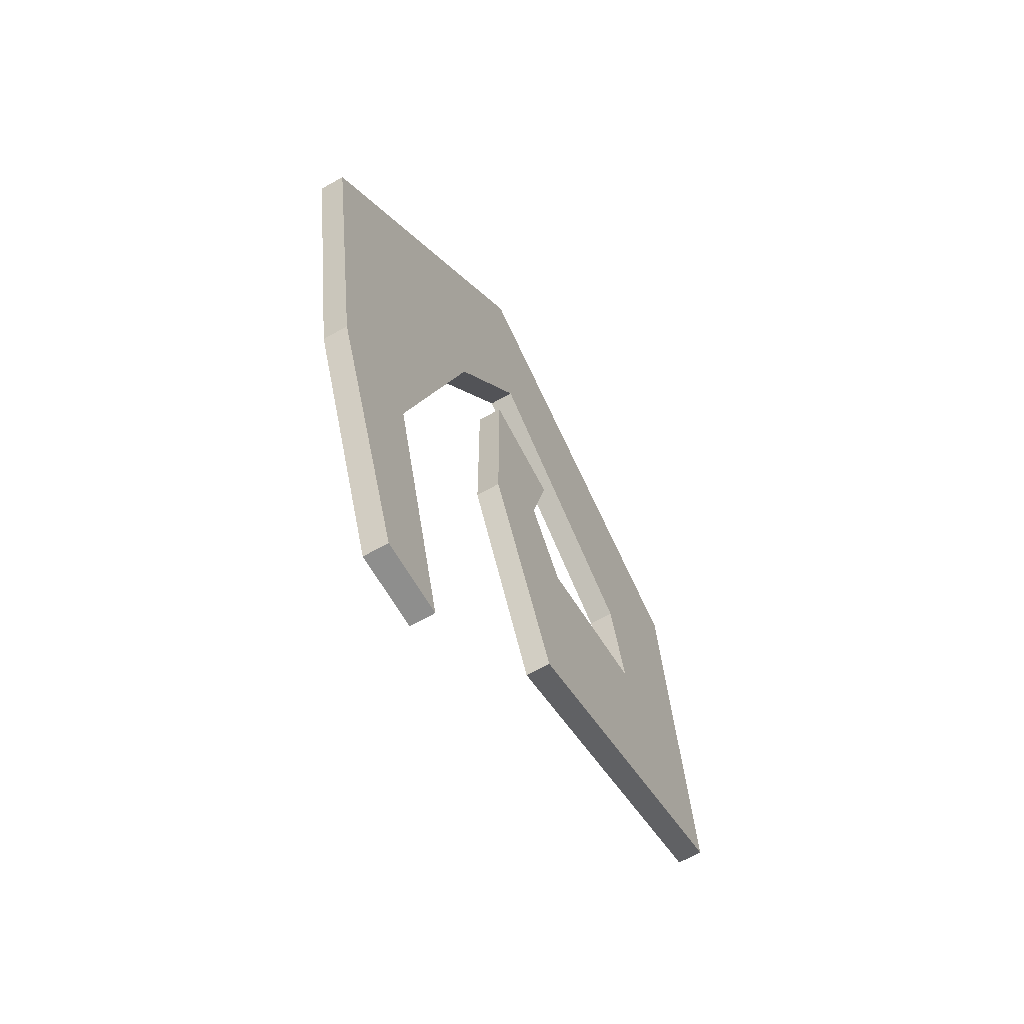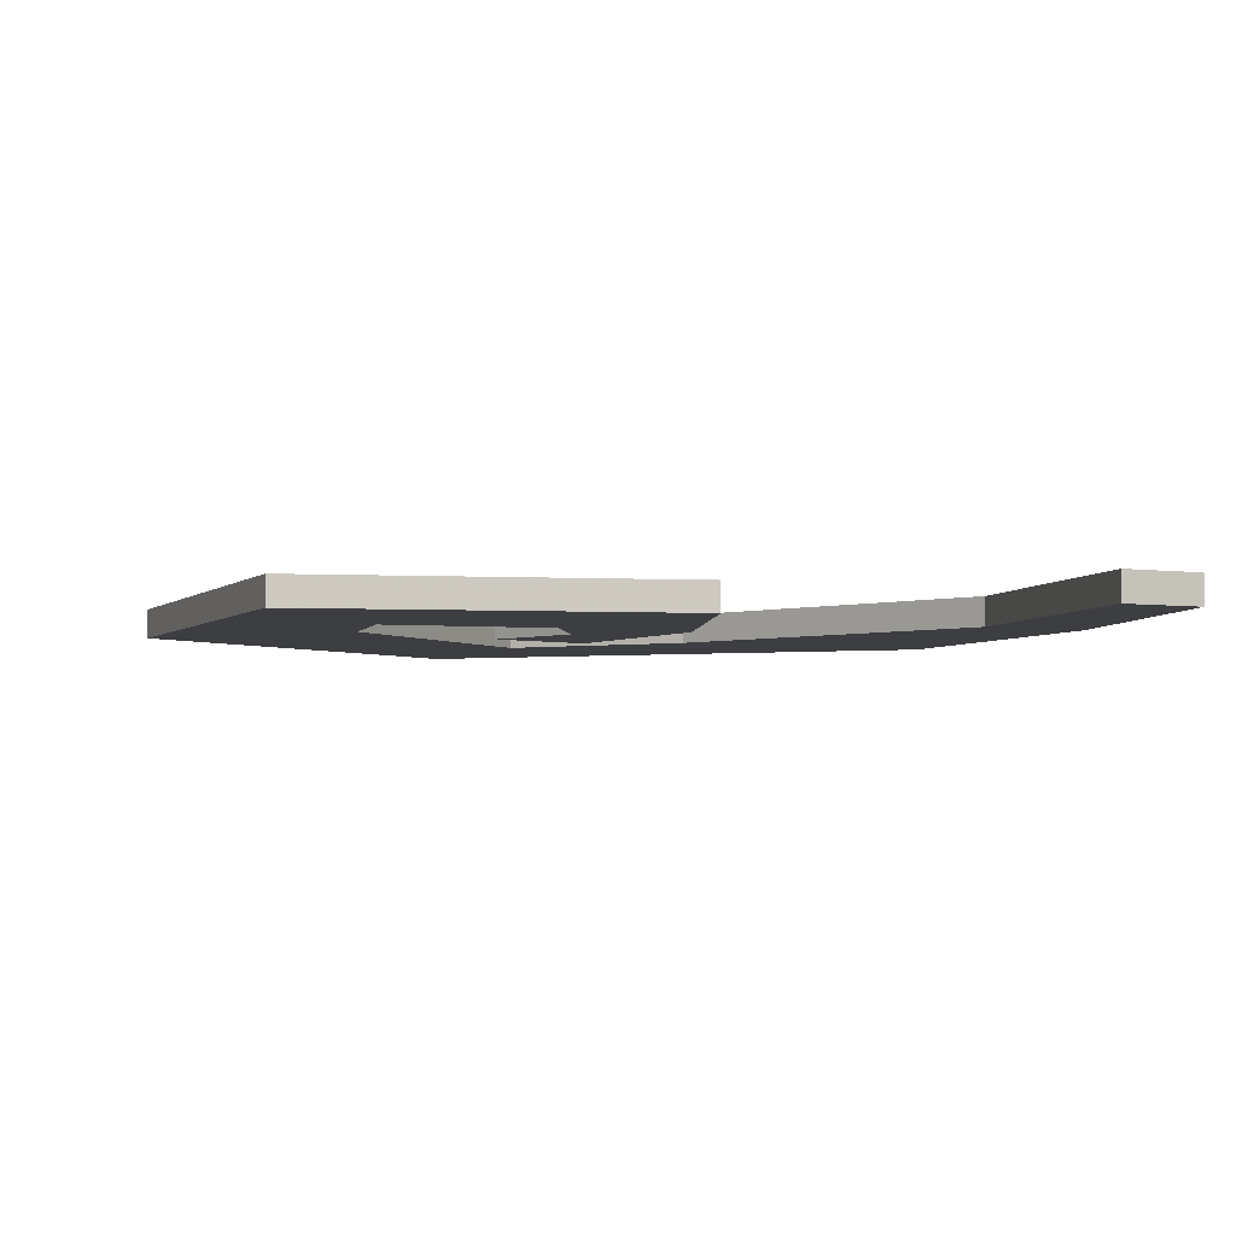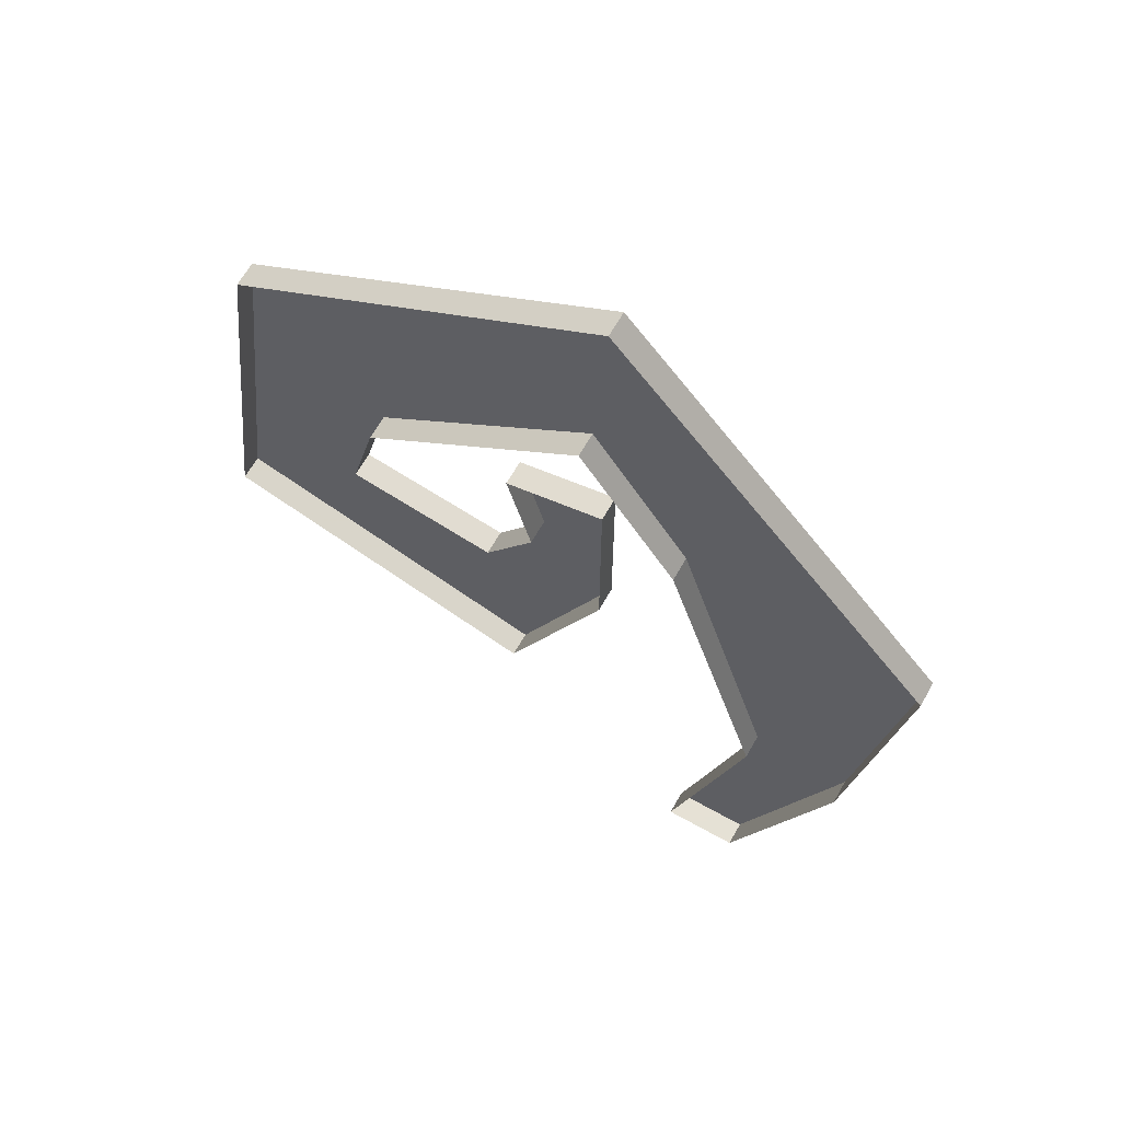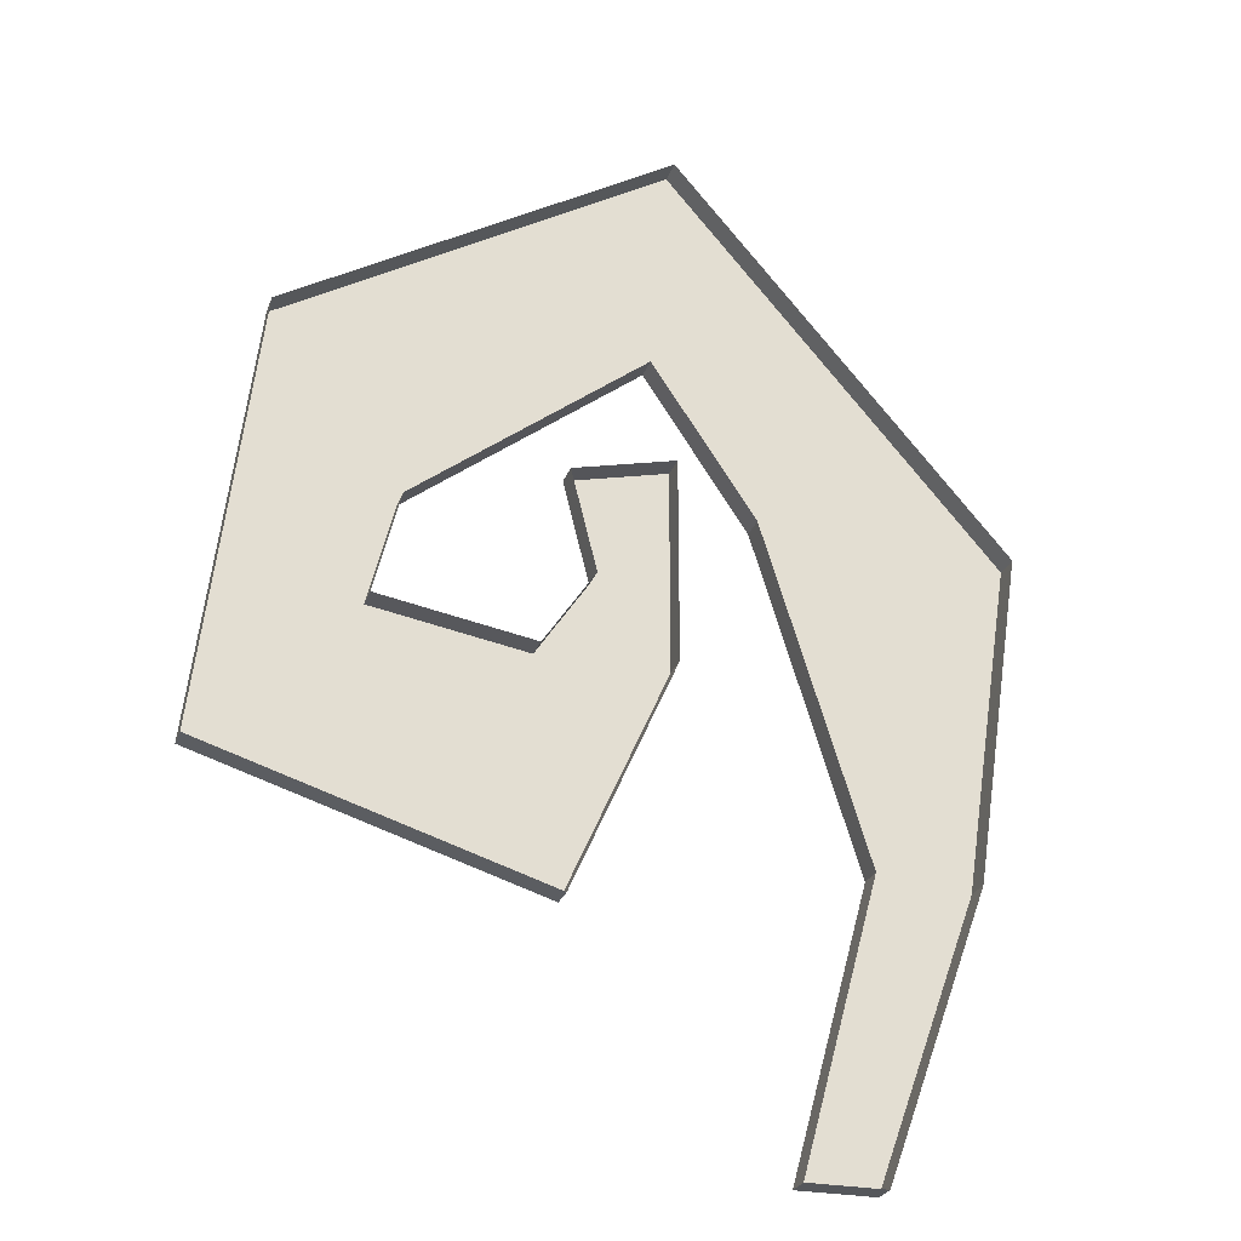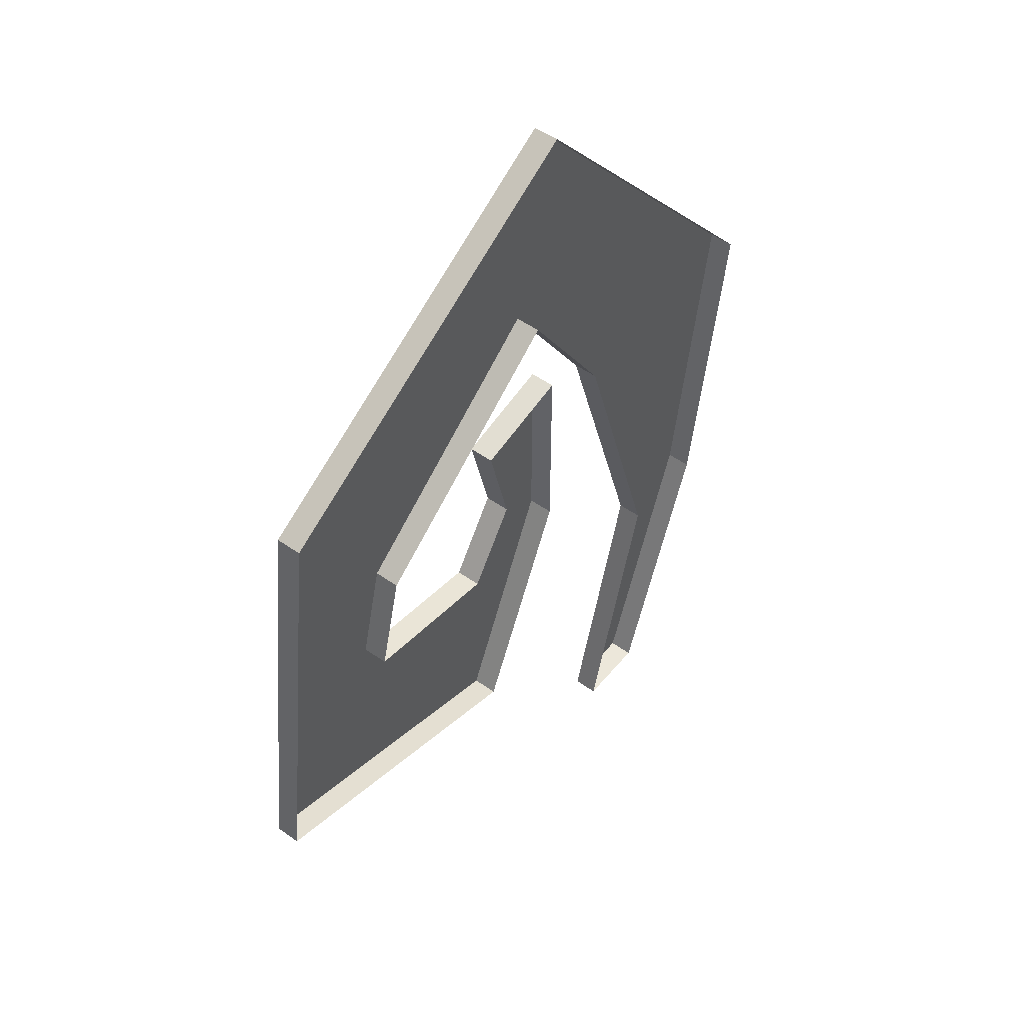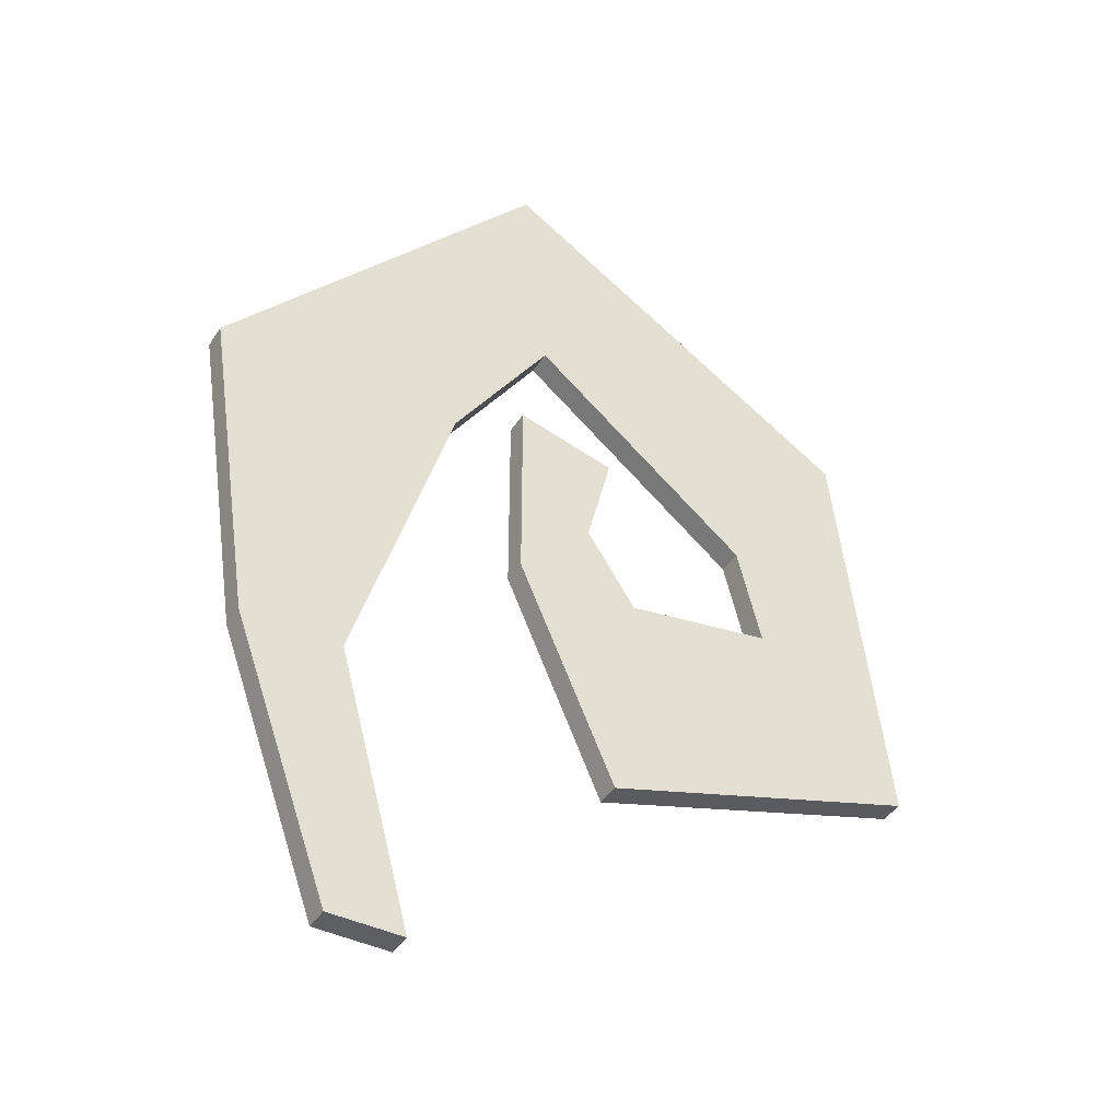
<metadata>
{"format":"obj","ext":"obj","renderer":"f3d","projection":"perspective","resolution":1024,"background":"white","views":[{"elev":-64.8,"azim":-60.1,"up":"+Z"},{"elev":-3.6,"azim":152.4,"up":"+Y"},{"elev":64.9,"azim":-150.5,"up":"+Z"},{"elev":-26.7,"azim":162.5,"up":"+Z"},{"elev":50.5,"azim":127.9,"up":"+Z"},{"elev":-42.0,"azim":-30.2,"up":"+Z"}]}
</metadata>
<code>
v -0.03906 -0.007812 0.03906
v -0.1172 -0.007812 0.03906
v -0.1016 -0.007812 -0.0625
v -0.07031 -0.007812 -0.0625
v -0.07031 0 -0.0625
v -0.03906 0 0.03906
v -0.007812 0 0.08594
v -0.007812 -0.007812 0.08594
v -0.01562 -0.007812 0.1562
v -0.1172 0 0.03906
v -0.1016 0 -0.0625
v -0.07031 0 -0.1484
v -0.07031 -0.007812 -0.1484
v -0.04688 -0.007812 -0.1484
v -0.04688 0 -0.1484
v -0.01562 0 0.1562
v 0.1016 -0.007812 0.08594
v 0.1016 0 0.08594
v 0.1172 -0.007812 -0.04688
v 0.1172 0 -0.04688
v 0.01562 -0.007812 -0.07812
v 0.01562 0 -0.07812
v -0.01562 -0.007812 -0.007812
v -0.01562 0 -0.007812
v -0.01562 -0.007812 0.05469
v -0.01562 0 0.05469
v 0.01562 0 0.04688
v 0.01562 -0.007812 0.04688
v 0.007812 -0.007812 0.01562
v 0.007812 0 0.01562
v 0.02344 -0.007812 -0.007812
v 0.02344 0 -0.007812
v 0.07031 -0.007812 0
v 0.07031 0 0
v 0.0625 -0.007812 0.03125
v 0.0625 0 0.03125
f 1 2 3
f 1 3 4
f 1 4 5
f 1 5 6
f 2 10 3
f 3 10 11
f 16 9 17
f 16 17 18
f 20 19 21
f 20 21 22
f 24 23 25
f 24 25 26
f 26 25 27
f 27 25 28
f 27 28 29
f 27 29 30
f 32 31 33
f 32 33 34
f 36 35 8
f 36 8 7
f 9 8 35
f 9 35 17
f 19 33 31
f 19 31 21
f 23 29 28
f 23 28 25
f 1 6 7
f 1 7 8
f 1 8 2
f 2 8 9
f 2 9 10
f 3 11 12
f 3 12 13
f 3 13 4
f 4 13 14
f 4 14 5
f 5 14 15
f 15 14 12
f 12 14 13
f 10 9 16
f 18 17 19
f 18 19 20
f 22 21 23
f 22 23 24
f 30 29 31
f 30 31 32
f 34 33 35
f 34 35 36
f 17 35 33
f 17 33 19
f 21 31 29
f 21 29 23

</code>
